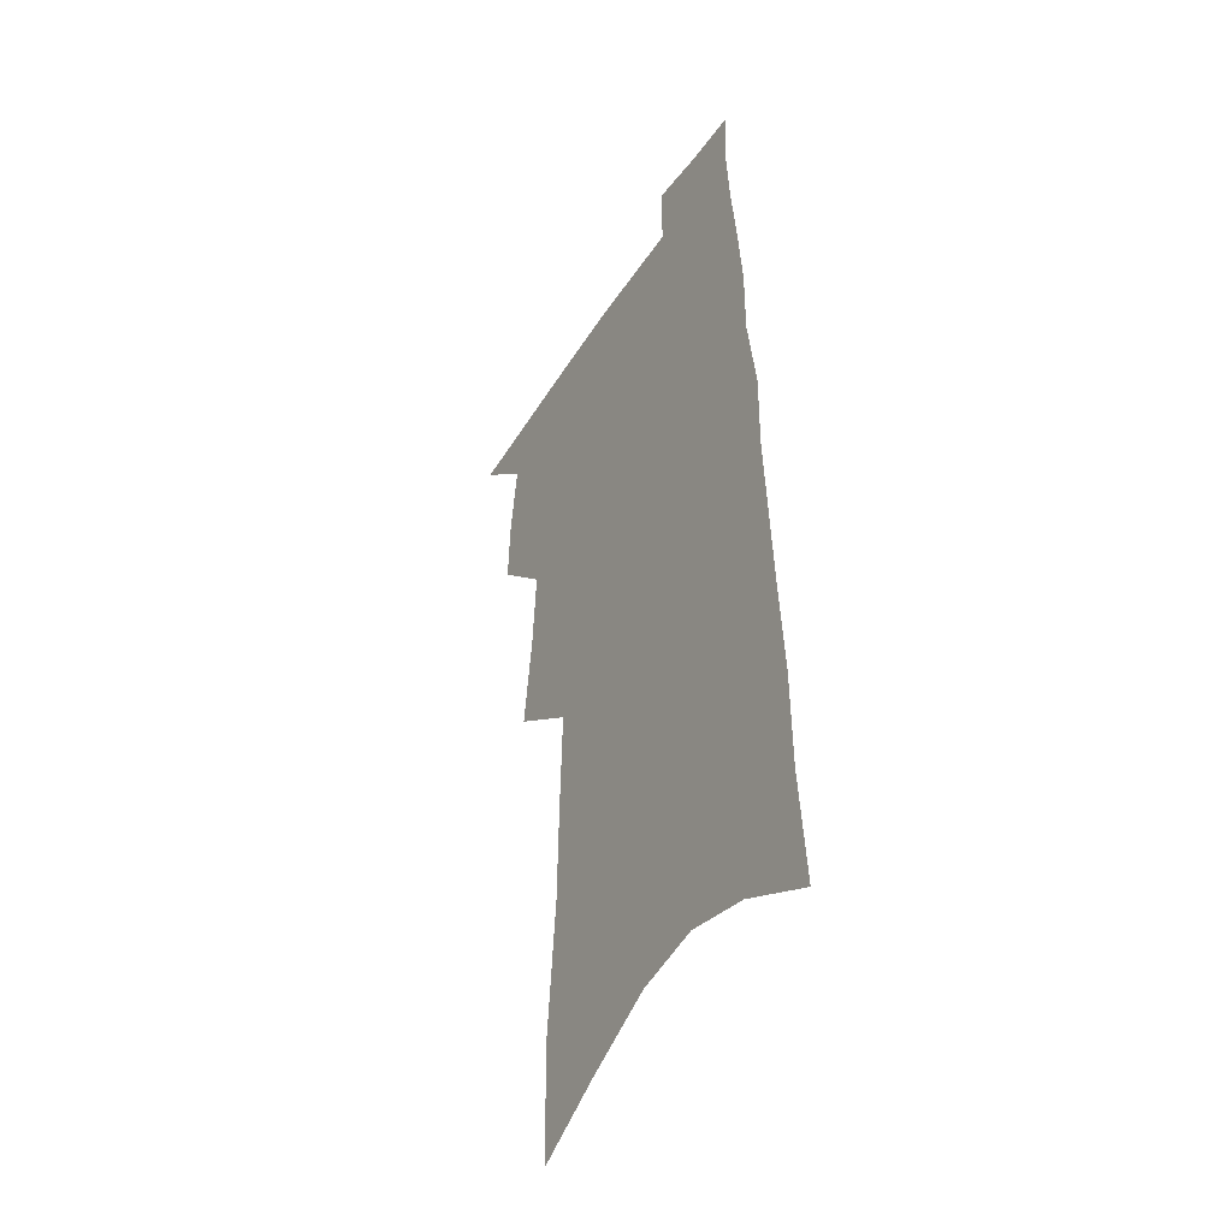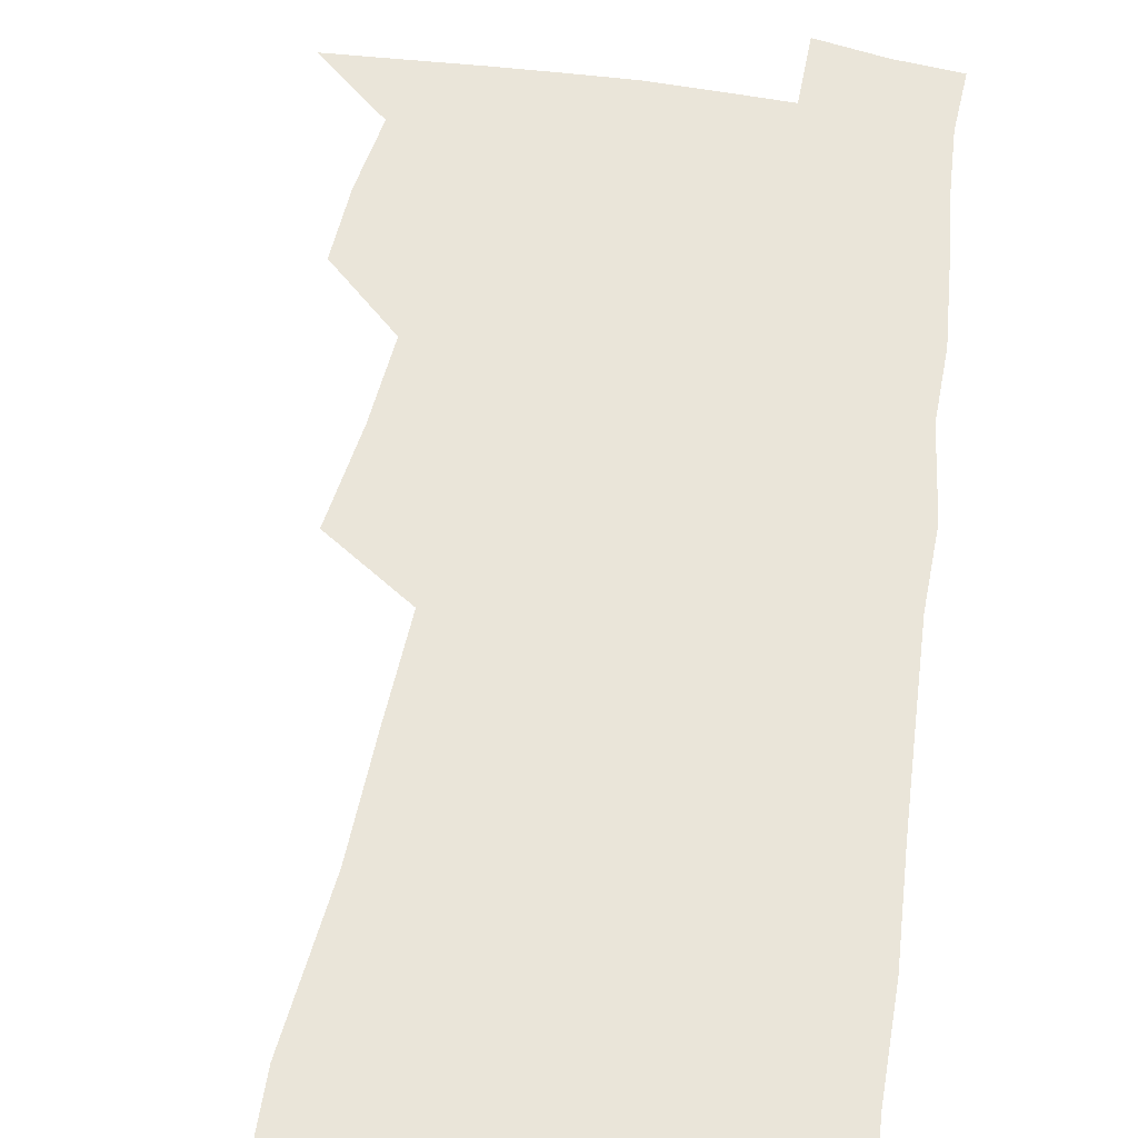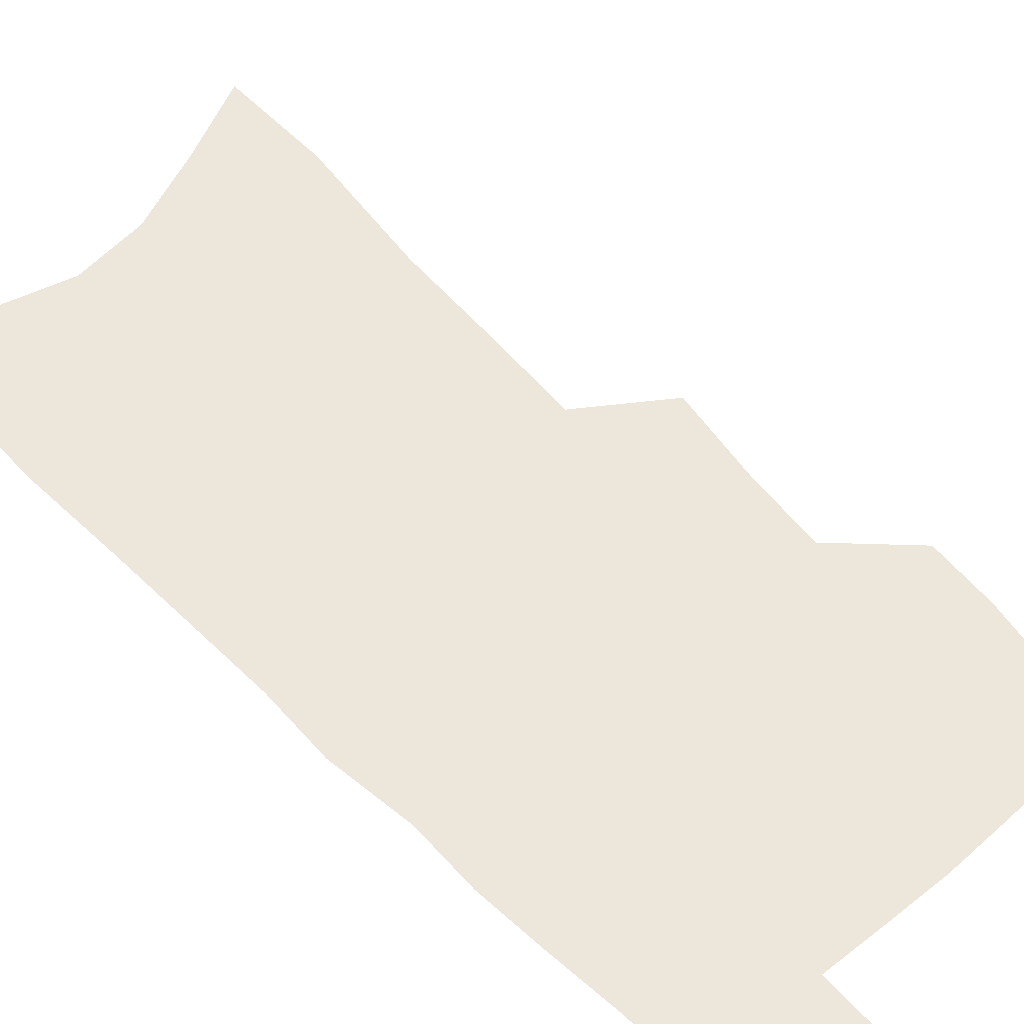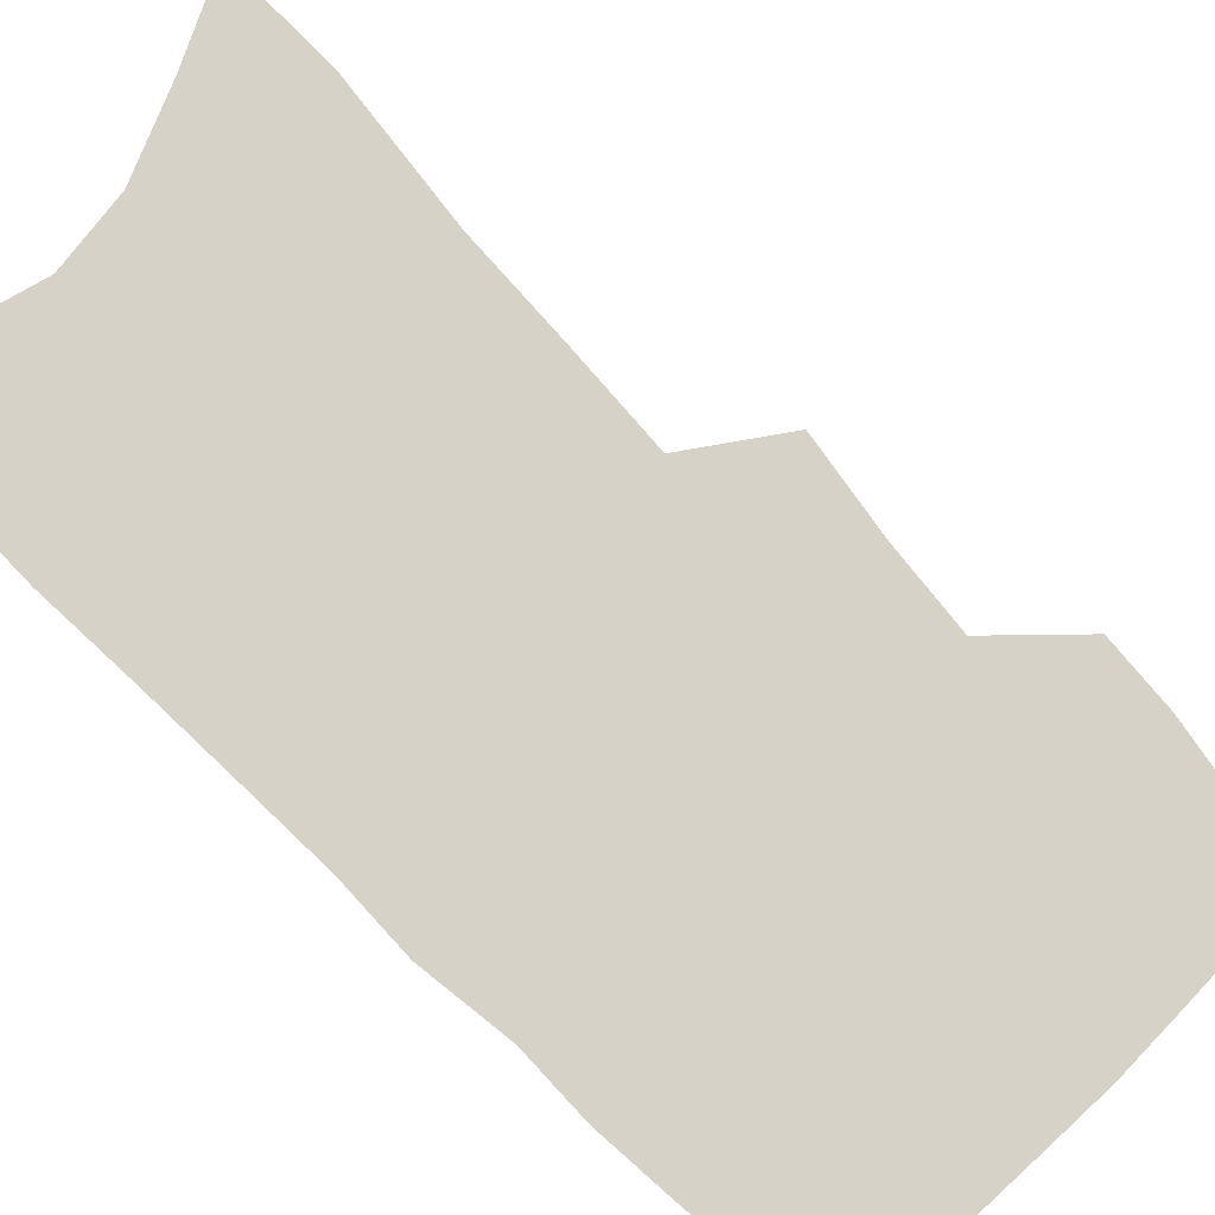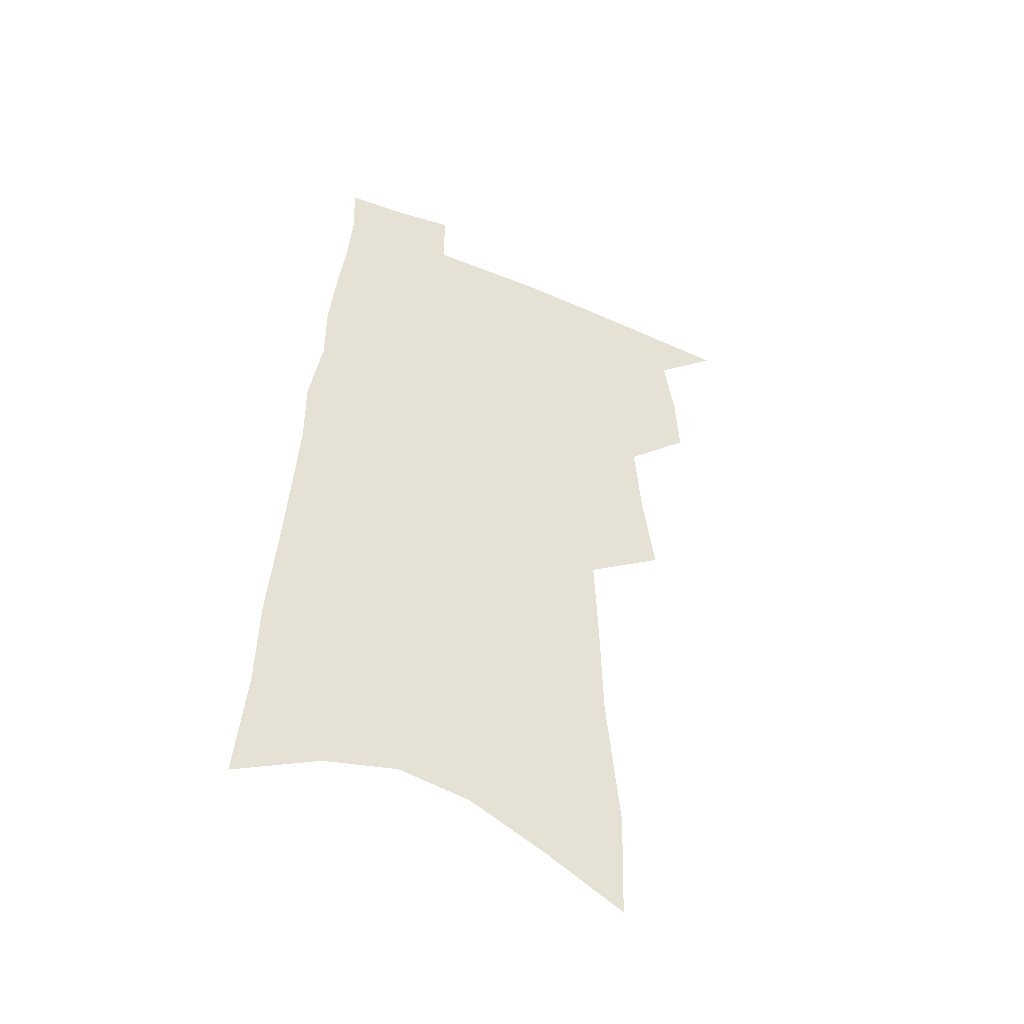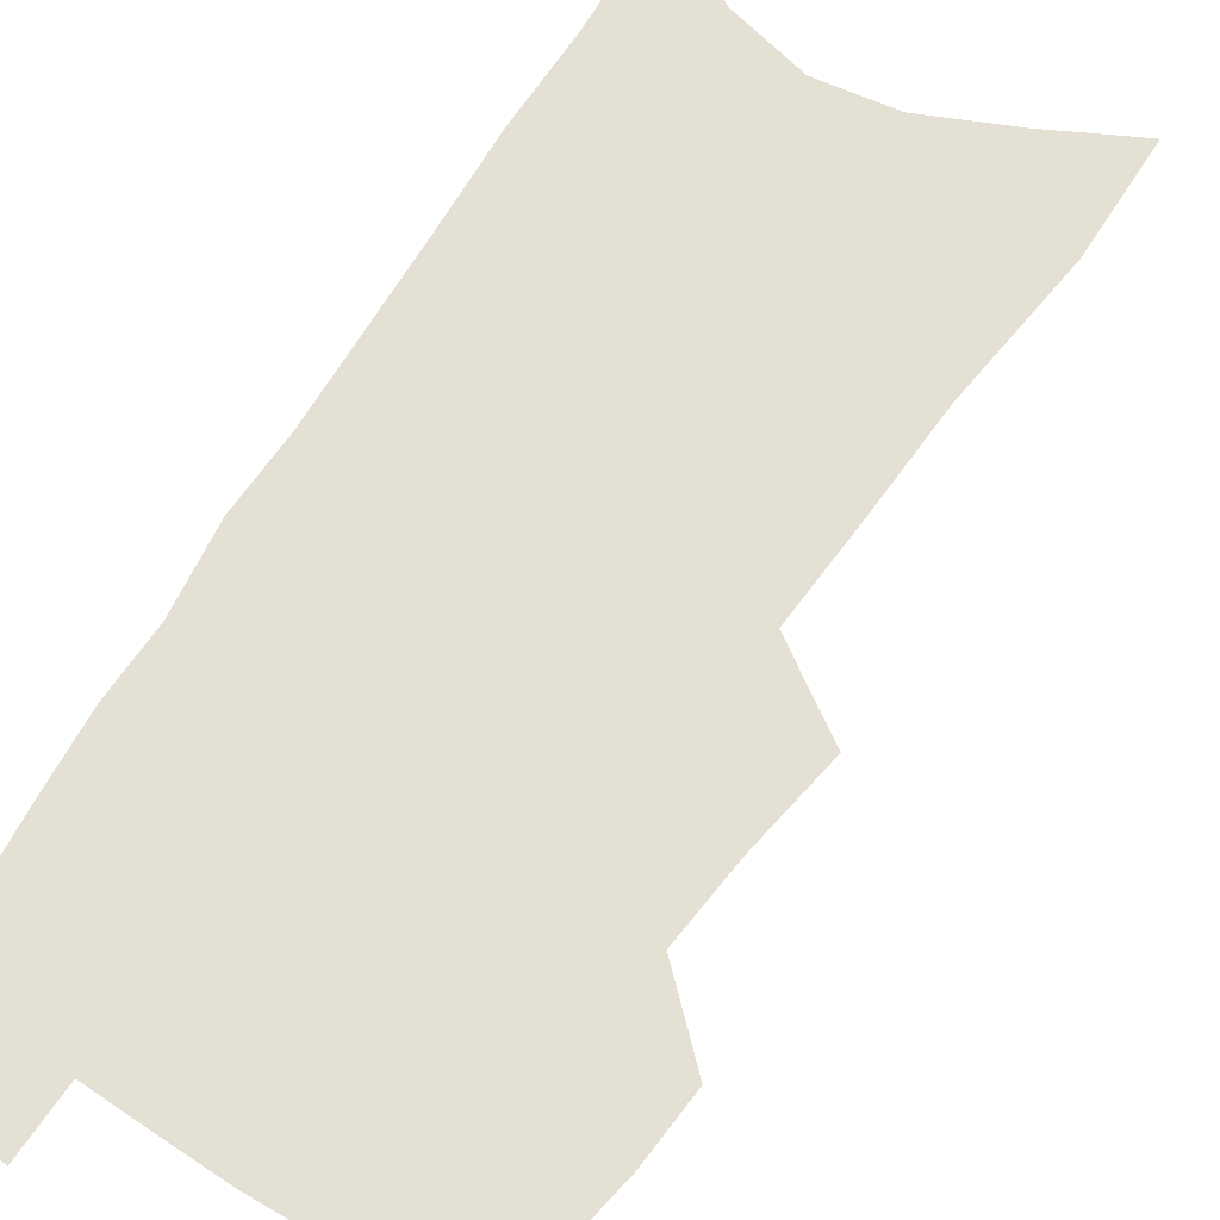
<metadata>
{"format":"obj","ext":"obj","renderer":"f3d","projection":"perspective","resolution":1024,"background":"white","views":[{"elev":-41.8,"azim":59.9,"up":"+Y"},{"elev":58.2,"azim":10.7,"up":"+Z"},{"elev":52.9,"azim":139.9,"up":"+Z"},{"elev":77.5,"azim":137.3,"up":"+Z"},{"elev":-48.4,"azim":155.8,"up":"+Y"},{"elev":65.4,"azim":-145.9,"up":"+Z"}]}
</metadata>
<code>
v 519.7 481.7 0
v 538.2 414 0
v 539.4 437.8 0
v 543 462.1 0
v 543.1 483.6 0
v 555 332.6 0
v 559.4 365.2 0
v 561.4 393 0
v 563.4 418.5 0
v 566.9 443.5 0
v 566.6 464.7 0
v 564.9 485.5 0
v 577.2 153.1 0
v 576 192.7 0
v 580.7 242.9 0
v 581.6 280.2 0
v 582.9 314.6 0
v 585.1 346.5 0
v 585.6 373.2 0
v 586.8 399.2 0
v 588.6 424.1 0
v 588.9 445.8 0
v 587.9 466.2 0
v 586.4 487 0
v 605.1 168.3 0
v 608.7 223 0
v 606.6 253.2 0
v 607.3 290.2 0
v 607.7 322 0
v 608.1 350.6 0
v 608.1 376.5 0
v 608.6 401.5 0
v 609.7 426 0
v 609.8 447.1 0
v 609.2 467.3 0
v 607.6 488.4 0
v 632.6 181.5 0
v 632.6 227.8 0
v 631.6 262.2 0
v 630.8 294.6 0
v 630.3 325 0
v 630.1 352.8 0
v 630 380.2 0
v 629.9 403.9 0
v 630 426.3 0
v 630 447.9 0
v 629.9 467.9 0
v 629.3 488.4 0
v 658.2 185.9 0
v 656.6 226.5 0
v 655.7 258.8 0
v 653.7 294.2 0
v 652.5 324.8 0
v 652 351.6 0
v 651.1 379 0
v 650.6 403.2 0
v 650.4 425.8 0
v 650.1 447.5 0
v 650.2 468 0
v 650.5 488.4 0
v 650.5 511.7 0
v 684.8 180.1 0
v 682 220.3 0
v 680.4 254.7 0
v 678.4 288 0
v 676.5 319.1 0
v 674.8 348.1 0
v 674.3 373.9 0
v 674.1 398.4 0
v 672.4 423 0
v 671.4 445.7 0
v 671 467.3 0
v 671 488.1 0
v 672.9 508.4 0
v 715.1 165.4 0
v 711.6 206.3 0
v 710.9 239.6 0
v 708.3 274.2 0
v 706.2 306.1 0
v 704.3 336 0
v 704.4 362.4 0
v 699.9 391.9 0
v 699.9 415.8 0
v 697.4 440.4 0
v 694.6 464.3 0
v 692.9 486.6 0
v 693.7 507 0
f 4 5 1
f 8 9 2
f 2 9 3
f 9 10 3
f 3 10 4
f 10 11 4
f 4 11 5
f 11 12 5
f 17 18 6
f 6 18 7
f 18 19 7
f 7 19 8
f 19 20 8
f 8 20 9
f 20 21 9
f 9 21 10
f 21 22 10
f 10 22 11
f 22 23 11
f 11 23 12
f 23 24 12
f 13 25 14
f 25 26 14
f 14 26 15
f 26 27 15
f 15 27 16
f 27 28 16
f 16 28 17
f 28 29 17
f 17 29 18
f 29 30 18
f 18 30 19
f 30 31 19
f 19 31 20
f 31 32 20
f 20 32 21
f 32 33 21
f 21 33 22
f 33 34 22
f 22 34 23
f 34 35 23
f 23 35 24
f 35 36 24
f 25 37 26
f 37 38 26
f 26 38 27
f 38 39 27
f 27 39 28
f 39 40 28
f 28 40 29
f 40 41 29
f 29 41 30
f 41 42 30
f 30 42 31
f 42 43 31
f 31 43 32
f 43 44 32
f 32 44 33
f 44 45 33
f 33 45 34
f 45 46 34
f 34 46 35
f 46 47 35
f 35 47 36
f 47 48 36
f 37 49 38
f 49 50 38
f 38 50 39
f 50 51 39
f 39 51 40
f 51 52 40
f 40 52 41
f 52 53 41
f 41 53 42
f 53 54 42
f 42 54 43
f 54 55 43
f 43 55 44
f 55 56 44
f 44 56 45
f 56 57 45
f 45 57 46
f 57 58 46
f 46 58 47
f 58 59 47
f 47 59 48
f 59 60 48
f 49 62 50
f 62 63 50
f 50 63 51
f 63 64 51
f 51 64 52
f 64 65 52
f 52 65 53
f 65 66 53
f 53 66 54
f 66 67 54
f 54 67 55
f 67 68 55
f 55 68 56
f 68 69 56
f 56 69 57
f 69 70 57
f 57 70 58
f 70 71 58
f 58 71 59
f 71 72 59
f 59 72 60
f 72 73 60
f 60 73 61
f 73 74 61
f 62 75 63
f 75 76 63
f 63 76 64
f 76 77 64
f 64 77 65
f 77 78 65
f 65 78 66
f 78 79 66
f 66 79 67
f 79 80 67
f 67 80 68
f 80 81 68
f 68 81 69
f 81 82 69
f 69 82 70
f 82 83 70
f 70 83 71
f 83 84 71
f 71 84 72
f 84 85 72
f 72 85 73
f 85 86 73
f 73 86 74
f 86 87 74

</code>
